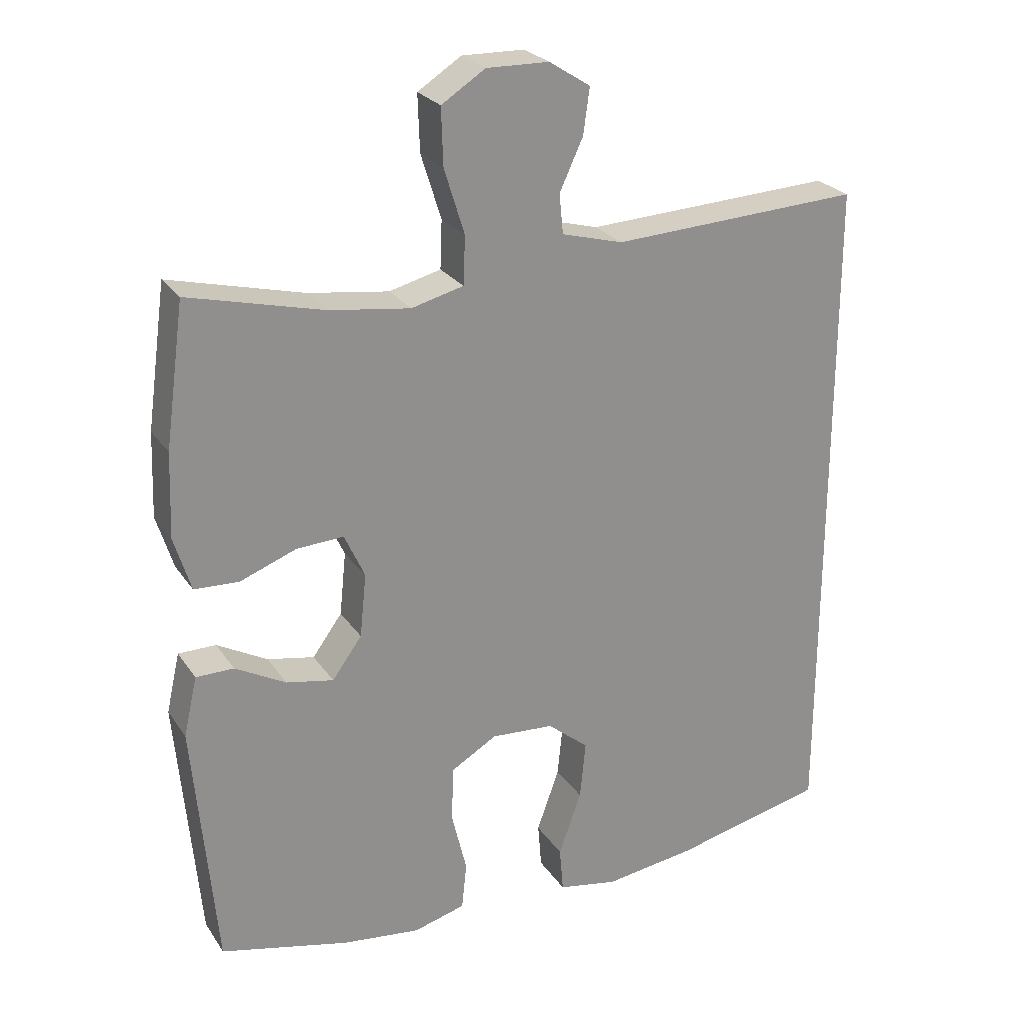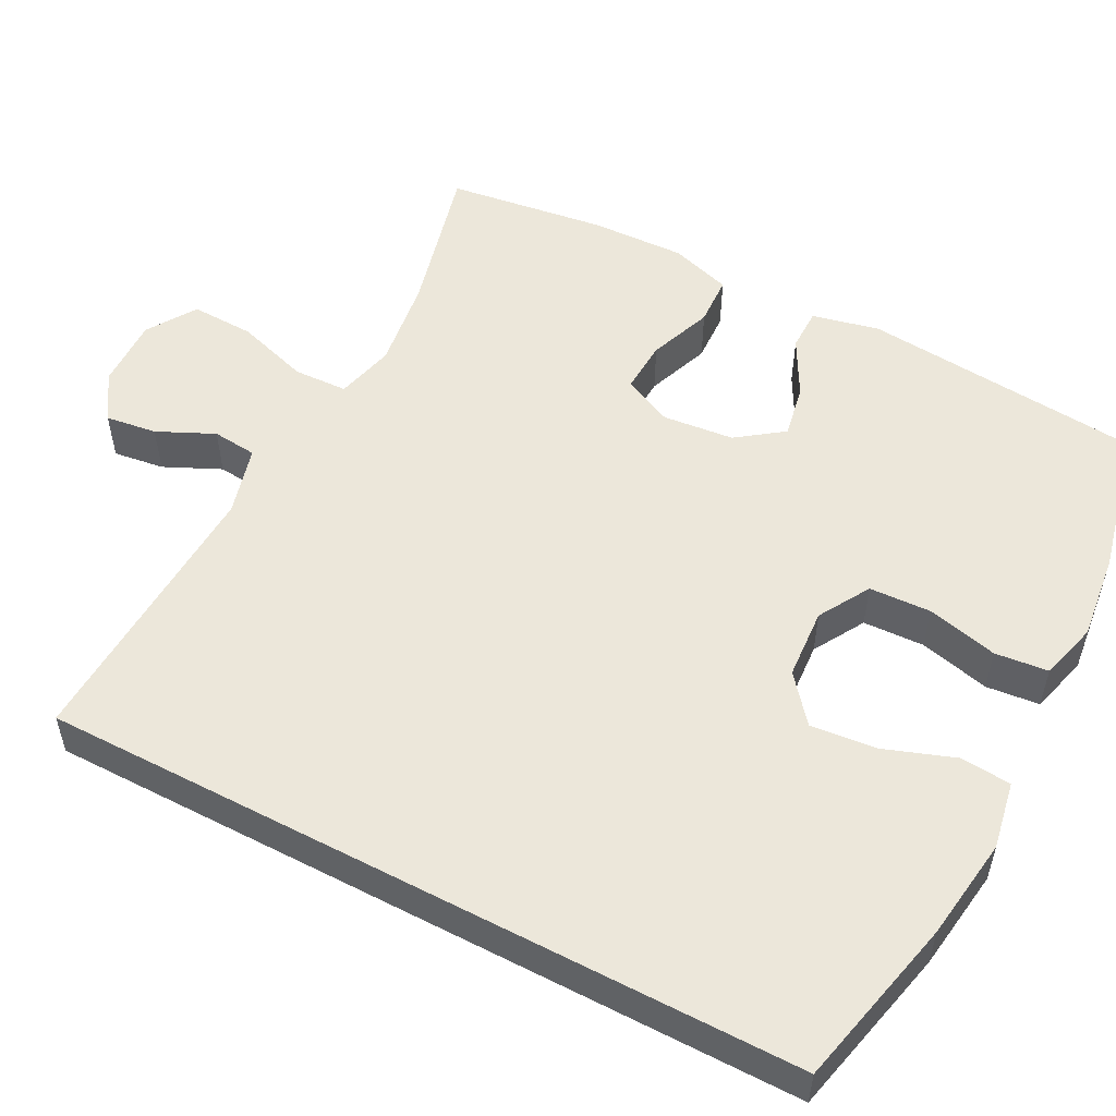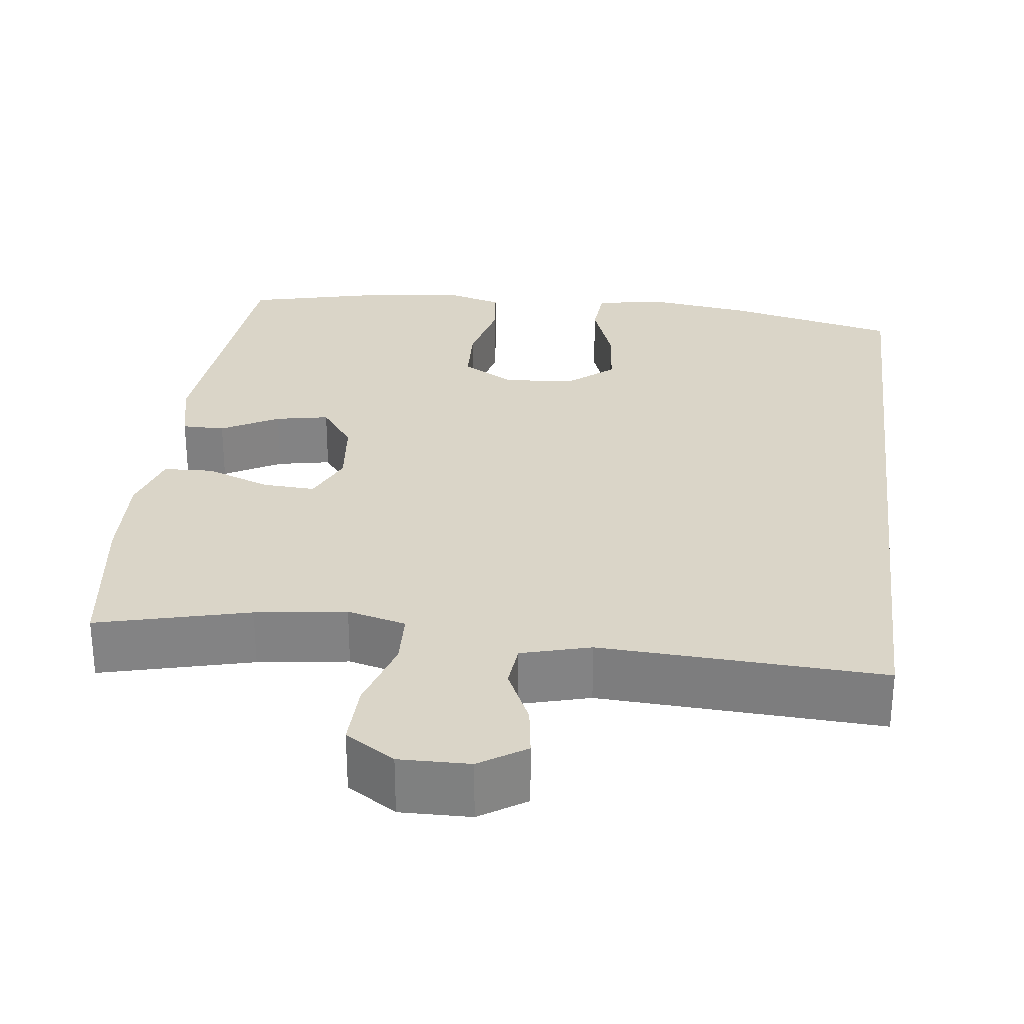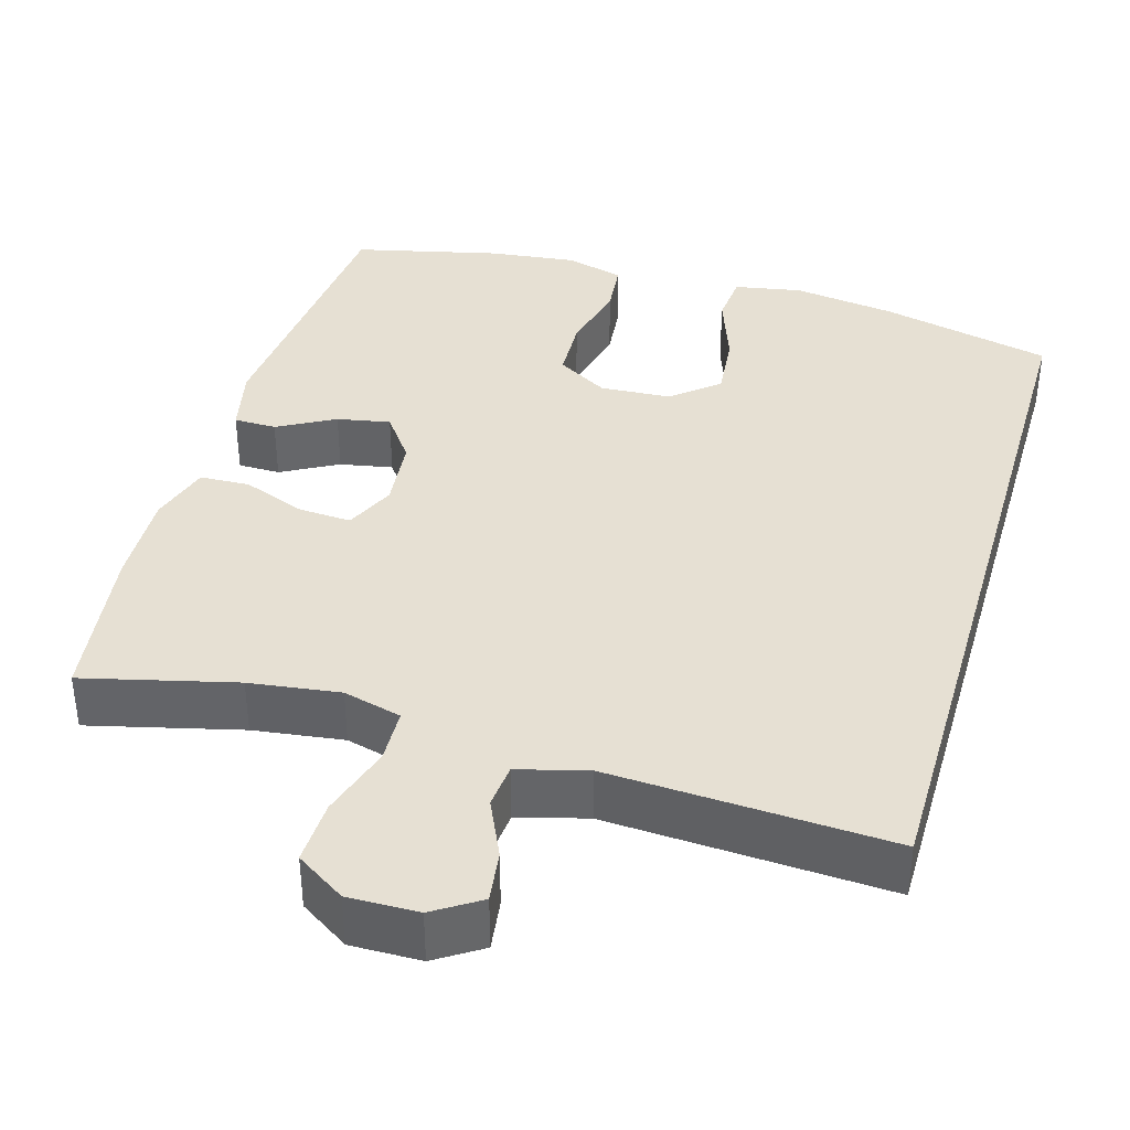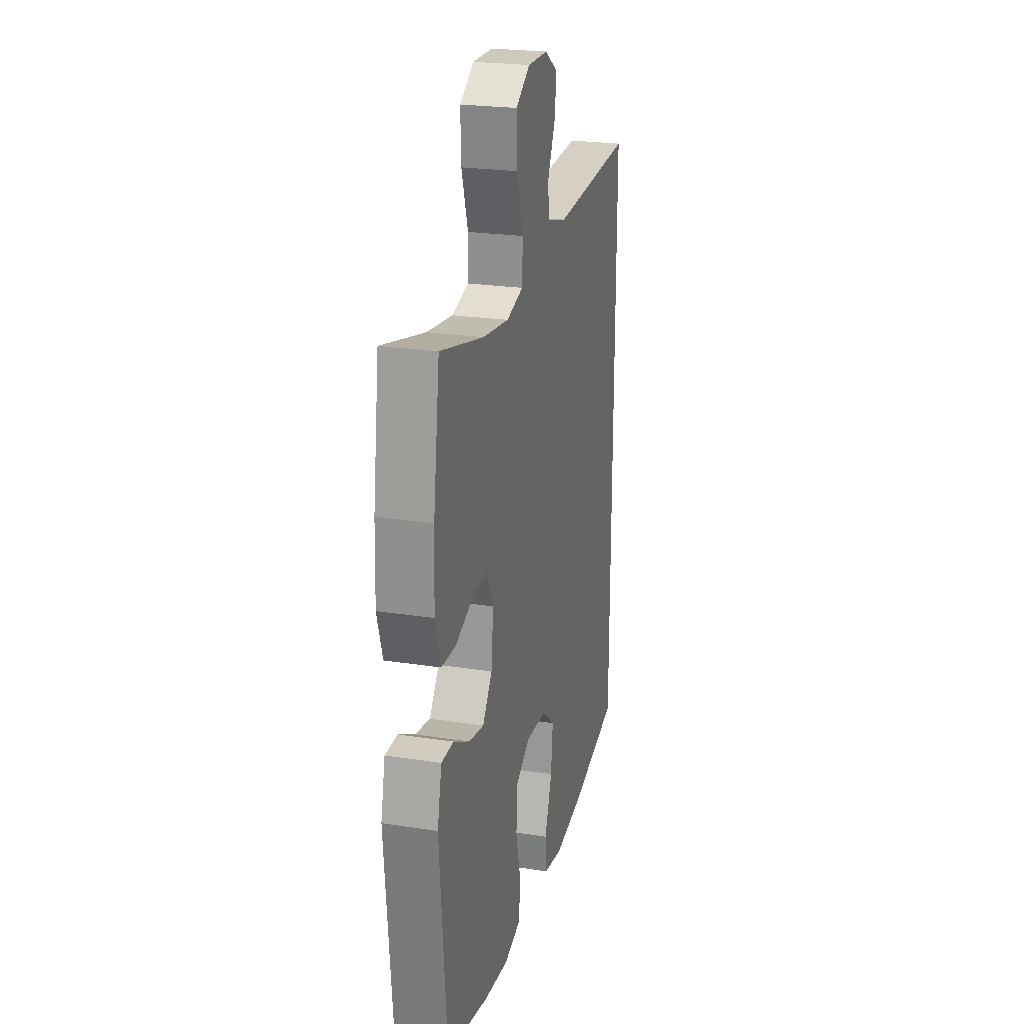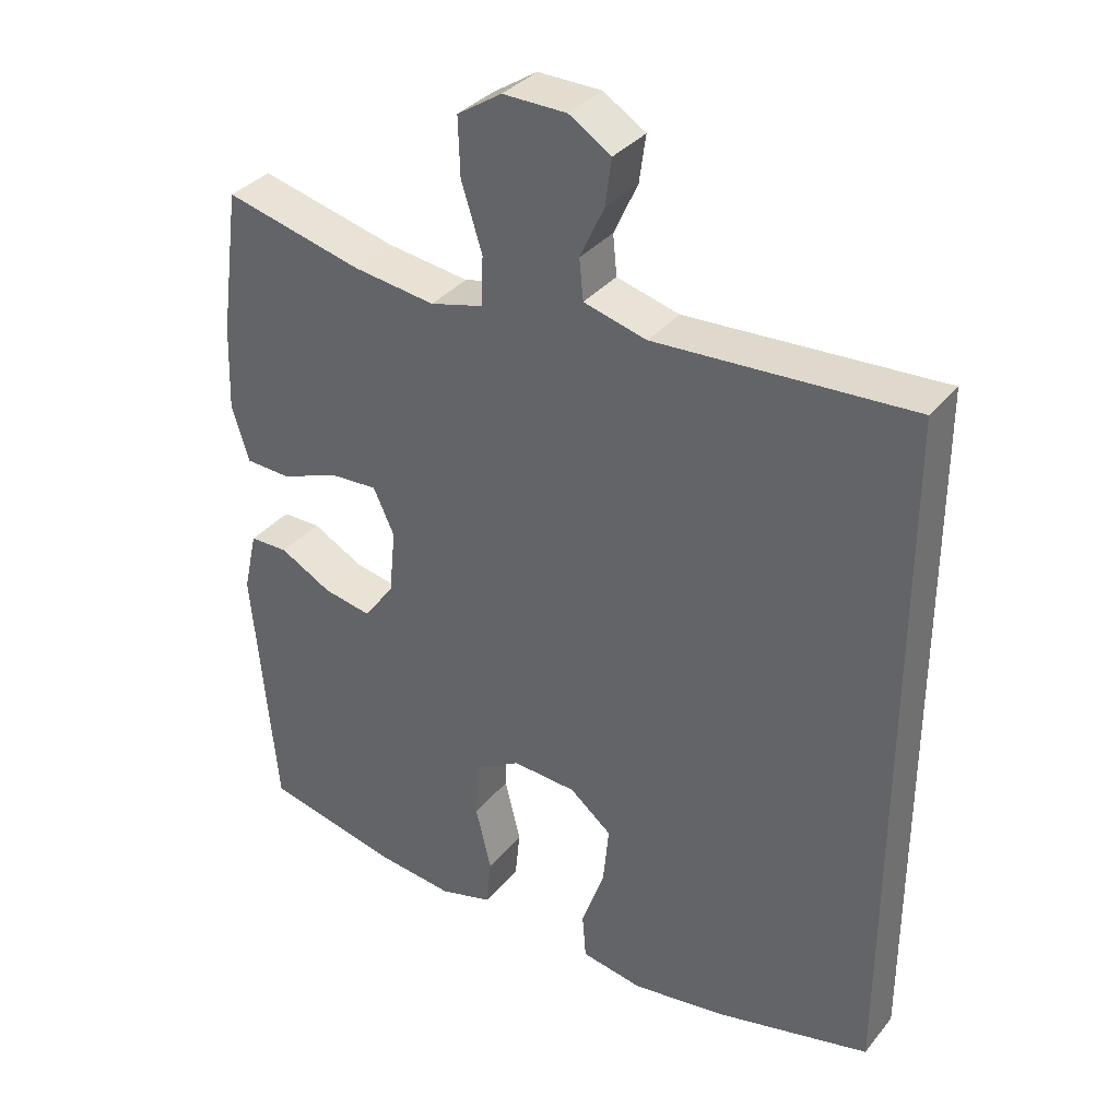
<metadata>
{"format":"obj","ext":"obj","renderer":"f3d","projection":"perspective","resolution":1024,"background":"white","views":[{"elev":25.0,"azim":-26.0,"up":"+Z"},{"elev":53.8,"azim":117.6,"up":"+Y"},{"elev":29.2,"azim":6.9,"up":"+Y"},{"elev":38.4,"azim":16.3,"up":"+Y"},{"elev":23.6,"azim":-75.4,"up":"+Z"},{"elev":34.7,"azim":33.3,"up":"+Z"}]}
</metadata>
<code>
o path284
v -0.5305 0.0375 0.2751
v -0.5351 0.0375 0.1511
v -0.5101 0.0375 0.07082
v -0.4447 0.0375 0.06797
v -0.3617 0.0375 0.09954
v -0.2925 0.0375 0.1034
v -0.2623 0.0375 0.03809
v -0.2719 0.0375 -0.05543
v -0.3157 0.0375 -0.1155
v -0.3853 0.0375 -0.1021
v -0.4598 0.0375 -0.06165
v -0.5154 0.0375 -0.06205
v -0.5352 0.0375 -0.1501
v -0.502 0.0375 -0.5191
v -0.3112 0.0375 -0.564
v -0.1965 0.0375 -0.5775
v -0.1203 0.0375 -0.5565
v -0.1131 0.0375 -0.4864
v -0.1357 0.0375 -0.3931
v -0.1321 0.0375 -0.3119
v -0.06491 0.0375 -0.2722
v 0.0276 0.0375 -0.2782
v 0.08818 0.0375 -0.3279
v 0.07984 0.0375 -0.4139
v 0.04639 0.0375 -0.5074
v 0.05187 0.0375 -0.5743
v 0.1402 0.0375 -0.5905
v 0.2749 0.0375 -0.5717
v 0.4997 0.0375 -0.5191
v 0.4997 0.0375 0.4828
v 0.1314 0.0375 0.4636
v 0.04081 0.0375 0.4881
v 0.03515 0.0375 0.5462
v 0.06963 0.0375 0.6207
v 0.07888 0.0375 0.6878
v 0.01831 0.0375 0.7265
v -0.07371 0.0375 0.7281
v -0.138 0.0375 0.6867
v -0.1353 0.0375 0.6034
v -0.1054 0.0375 0.508
v -0.1082 0.0375 0.4372
v -0.1849 0.0375 0.4174
v -0.3034 0.0375 0.4335
v -0.502 0.0375 0.4828
v -0.5305 -0.0375 0.2751
v -0.5351 -0.0375 0.1511
v -0.5101 -0.0375 0.07082
v -0.4447 -0.0375 0.06797
v -0.3617 -0.0375 0.09954
v -0.2925 -0.0375 0.1034
v -0.2623 -0.0375 0.03809
v -0.2719 -0.0375 -0.05543
v -0.3157 -0.0375 -0.1155
v -0.3853 -0.0375 -0.1021
v -0.4598 -0.0375 -0.06165
v -0.5154 -0.0375 -0.06205
v -0.5352 -0.0375 -0.1501
v -0.502 -0.0375 -0.5191
v -0.3112 -0.0375 -0.564
v -0.1965 -0.0375 -0.5775
v -0.1203 -0.0375 -0.5565
v -0.1131 -0.0375 -0.4864
v -0.1357 -0.0375 -0.3931
v -0.1321 -0.0375 -0.3119
v -0.06491 -0.0375 -0.2722
v 0.0276 -0.0375 -0.2782
v 0.08818 -0.0375 -0.3279
v 0.07984 -0.0375 -0.4139
v 0.04639 -0.0375 -0.5074
v 0.05187 -0.0375 -0.5743
v 0.1402 -0.0375 -0.5905
v 0.2749 -0.0375 -0.5717
v 0.4997 -0.0375 -0.5191
v 0.4997 -0.0375 0.4828
v 0.1314 -0.0375 0.4636
v 0.04081 -0.0375 0.4881
v 0.03515 -0.0375 0.5462
v 0.06963 -0.0375 0.6207
v 0.07888 -0.0375 0.6878
v 0.01831 -0.0375 0.7265
v -0.07371 -0.0375 0.7281
v -0.138 -0.0375 0.6867
v -0.1353 -0.0375 0.6034
v -0.1054 -0.0375 0.508
v -0.1082 -0.0375 0.4372
v -0.1849 -0.0375 0.4174
v -0.3034 -0.0375 0.4335
v -0.502 -0.0375 0.4828
v -0.5154 0.0375 -0.06205
v -0.5154 0.0375 -0.06205
v -0.5352 0.0375 -0.1501
v -0.5305 0.0375 0.2751
v -0.5351 0.0375 0.1511
v -0.5101 0.0375 0.07082
v -0.5101 0.0375 0.07082
v -0.4598 0.0375 -0.06165
v -0.4447 0.0375 0.06797
v -0.502 0.0375 0.4828
v -0.502 0.0375 0.4828
v -0.502 0.0375 -0.5191
v -0.502 0.0375 -0.5191
v -0.3853 0.0375 -0.1021
v -0.3617 0.0375 0.09954
v -0.3112 0.0375 -0.564
v -0.3034 0.0375 0.4335
v -0.3157 0.0375 -0.1155
v -0.3157 0.0375 -0.1155
v -0.2925 0.0375 0.1034
v -0.2925 0.0375 0.1034
v -0.2719 0.0375 -0.05543
v -0.1965 0.0375 -0.5775
v -0.1849 0.0375 0.4174
v -0.2623 0.0375 0.03809
v -0.1203 0.0375 -0.5565
v -0.1203 0.0375 -0.5565
v -0.1082 0.0375 0.4372
v -0.1082 0.0375 0.4372
v -0.07371 0.0375 0.7281
v -0.138 0.0375 0.6867
v -0.1353 0.0375 0.6034
v -0.1357 0.0375 -0.3931
v -0.1321 0.0375 -0.3119
v -0.1131 0.0375 -0.4864
v -0.1054 0.0375 0.508
v -0.06491 0.0375 -0.2722
v 0.01831 0.0375 0.7265
v 0.0276 0.0375 -0.2782
v 0.07888 0.0375 0.6878
v 0.07888 0.0375 0.6878
v 0.08818 0.0375 -0.3279
v 0.06963 0.0375 0.6207
v 0.03515 0.0375 0.5462
v 0.04081 0.0375 0.4881
v 0.04081 0.0375 0.4881
v 0.1314 0.0375 0.4636
v 0.07984 0.0375 -0.4139
v 0.04639 0.0375 -0.5074
v 0.05187 0.0375 -0.5743
v 0.05187 0.0375 -0.5743
v 0.1402 0.0375 -0.5905
v 0.2749 0.0375 -0.5717
v 0.4997 0.0375 0.4828
v 0.4997 0.0375 0.4828
v 0.4997 0.0375 -0.5191
v 0.4997 0.0375 -0.5191
v -0.5154 -0.0375 -0.06205
v -0.5154 -0.0375 -0.06205
v -0.5352 -0.0375 -0.1501
v -0.5305 -0.0375 0.2751
v -0.5351 -0.0375 0.1511
v -0.5101 -0.0375 0.07082
v -0.5101 -0.0375 0.07082
v -0.4598 -0.0375 -0.06165
v -0.4447 -0.0375 0.06797
v -0.502 -0.0375 0.4828
v -0.502 -0.0375 0.4828
v -0.502 -0.0375 -0.5191
v -0.502 -0.0375 -0.5191
v -0.3853 -0.0375 -0.1021
v -0.3617 -0.0375 0.09954
v -0.3112 -0.0375 -0.564
v -0.3034 -0.0375 0.4335
v -0.3157 -0.0375 -0.1155
v -0.3157 -0.0375 -0.1155
v -0.2925 -0.0375 0.1034
v -0.2925 -0.0375 0.1034
v -0.2719 -0.0375 -0.05543
v -0.1965 -0.0375 -0.5775
v -0.1849 -0.0375 0.4174
v -0.2623 -0.0375 0.03809
v -0.1203 -0.0375 -0.5565
v -0.1203 -0.0375 -0.5565
v -0.1082 -0.0375 0.4372
v -0.1082 -0.0375 0.4372
v -0.07371 -0.0375 0.7281
v -0.138 -0.0375 0.6867
v -0.1353 -0.0375 0.6034
v -0.1357 -0.0375 -0.3931
v -0.1321 -0.0375 -0.3119
v -0.1131 -0.0375 -0.4864
v -0.1054 -0.0375 0.508
v -0.06491 -0.0375 -0.2722
v 0.01831 -0.0375 0.7265
v 0.0276 -0.0375 -0.2782
v 0.07888 -0.0375 0.6878
v 0.07888 -0.0375 0.6878
v 0.08818 -0.0375 -0.3279
v 0.06963 -0.0375 0.6207
v 0.03515 -0.0375 0.5462
v 0.04081 -0.0375 0.4881
v 0.04081 -0.0375 0.4881
v 0.1314 -0.0375 0.4636
v 0.07984 -0.0375 -0.4139
v 0.04639 -0.0375 -0.5074
v 0.05187 -0.0375 -0.5743
v 0.05187 -0.0375 -0.5743
v 0.1402 -0.0375 -0.5905
v 0.2749 -0.0375 -0.5717
v 0.4997 -0.0375 0.4828
v 0.4997 -0.0375 0.4828
v 0.4997 -0.0375 -0.5191
v 0.4997 -0.0375 -0.5191
f 178 168 180
f 168 178 161
f 150 160 149
f 187 199 184
f 180 168 171
f 154 150 151
f 161 163 157
f 157 159 148
f 165 173 169
f 173 190 181
f 184 199 192
f 197 198 193
f 161 179 163
f 148 153 146
f 199 187 201
f 195 197 194
f 189 181 190
f 182 167 179
f 165 169 162
f 148 159 153
f 194 197 193
f 181 189 177
f 201 187 198
f 160 150 154
f 183 188 185
f 182 170 167
f 175 188 183
f 184 192 170
f 179 167 163
f 184 170 182
f 170 192 173
f 160 165 162
f 178 179 161
f 149 162 155
f 177 175 176
f 170 173 165
f 163 159 157
f 190 173 192
f 177 188 175
f 149 160 162
f 193 198 187
f 189 188 177
f 90 13 57 147
f 1 2 46 45
f 2 95 152 46
f 11 12 56 55
f 3 4 48 47
f 99 1 45 156
f 13 101 158 57
f 10 11 55 54
f 4 5 49 48
f 14 15 59 58
f 43 44 88 87
f 107 10 54 164
f 5 109 166 49
f 8 9 53 52
f 15 16 60 59
f 42 43 87 86
f 6 7 51 50
f 7 8 52 51
f 16 115 172 60
f 117 42 86 174
f 37 38 82 81
f 38 39 83 82
f 19 20 64 63
f 18 19 63 62
f 17 18 62 61
f 39 40 84 83
f 20 21 65 64
f 40 41 85 84
f 36 37 81 80
f 21 22 66 65
f 129 36 80 186
f 22 23 67 66
f 34 35 79 78
f 33 34 78 77
f 134 33 77 191
f 31 32 76 75
f 24 25 69 68
f 25 139 196 69
f 26 27 71 70
f 23 24 68 67
f 27 28 72 71
f 143 31 75 200
f 145 30 74 202
f 28 29 73 72
f 121 123 111
f 111 104 121
f 93 92 103
f 130 127 142
f 123 114 111
f 97 94 93
f 104 100 106
f 100 91 102
f 108 112 116
f 116 124 133
f 127 135 142
f 140 136 141
f 104 106 122
f 91 89 96
f 142 144 130
f 138 137 140
f 132 133 124
f 125 122 110
f 108 105 112
f 91 96 102
f 137 136 140
f 124 120 132
f 144 141 130
f 103 97 93
f 126 128 131
f 125 110 113
f 118 126 131
f 127 113 135
f 122 106 110
f 127 125 113
f 113 116 135
f 103 105 108
f 121 104 122
f 92 98 105
f 120 119 118
f 113 108 116
f 106 100 102
f 133 135 116
f 120 118 131
f 92 105 103
f 136 130 141
f 132 120 131

</code>
